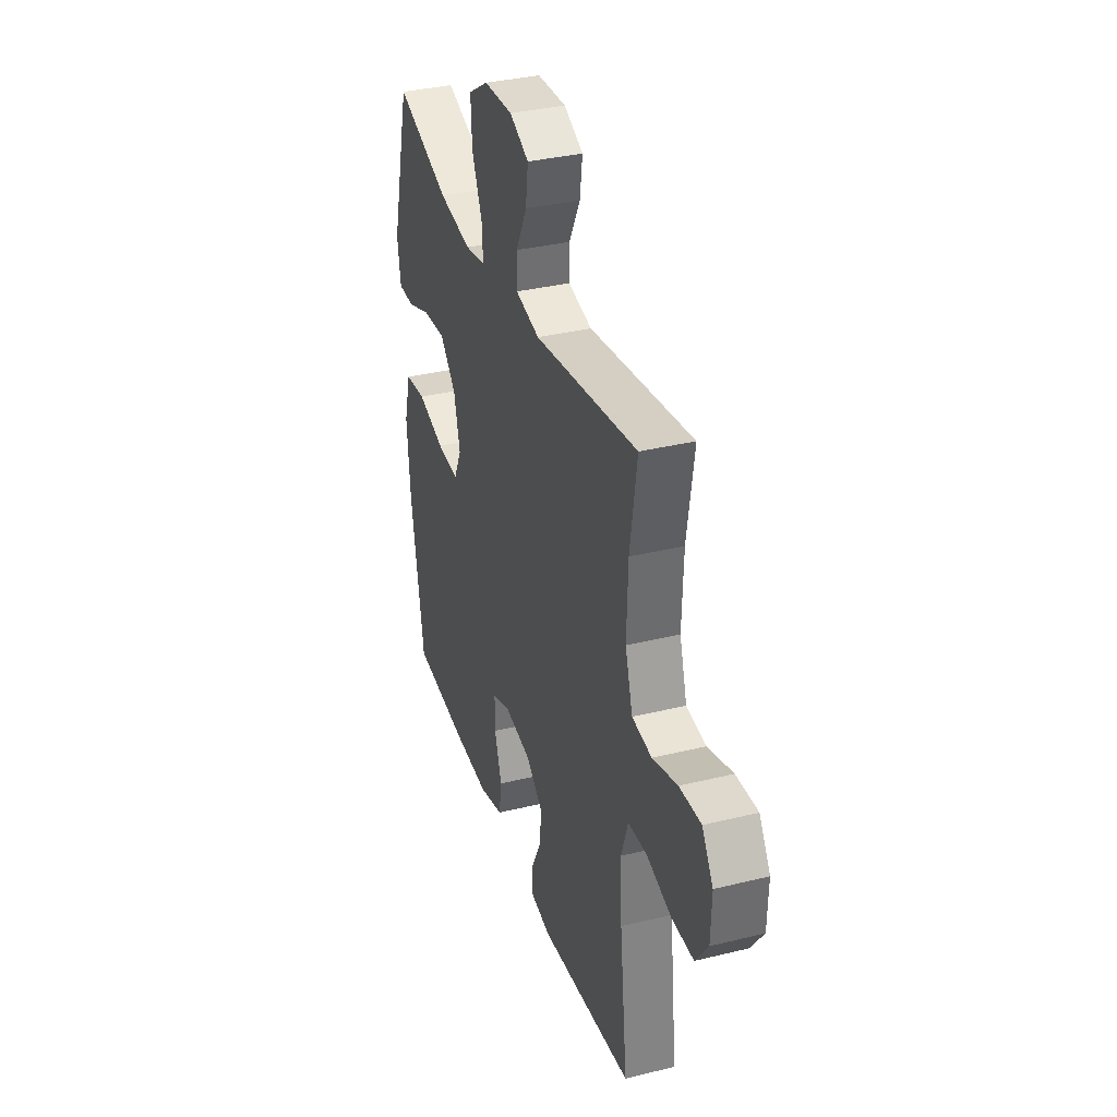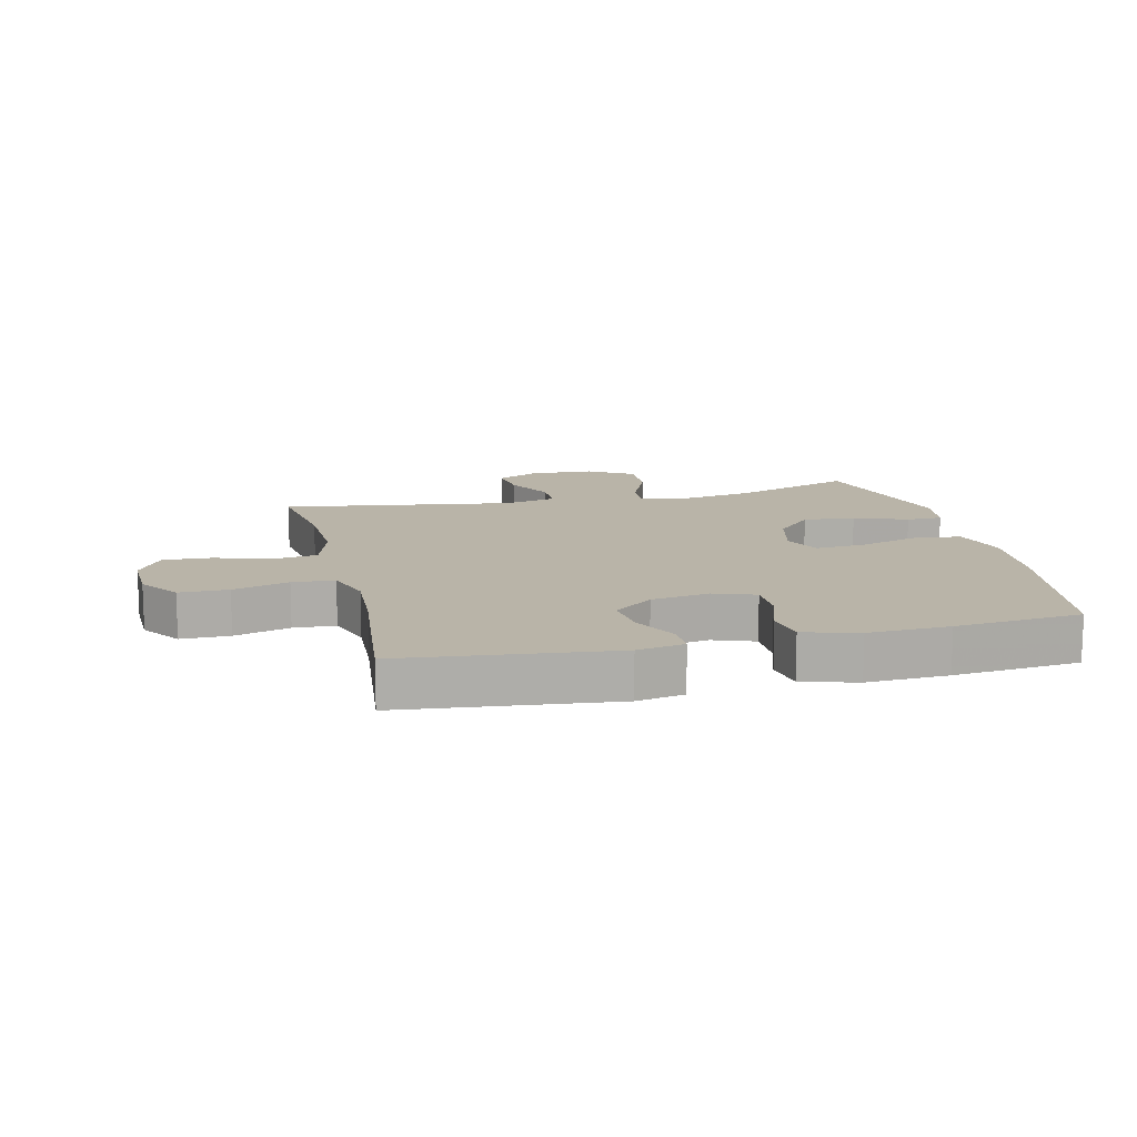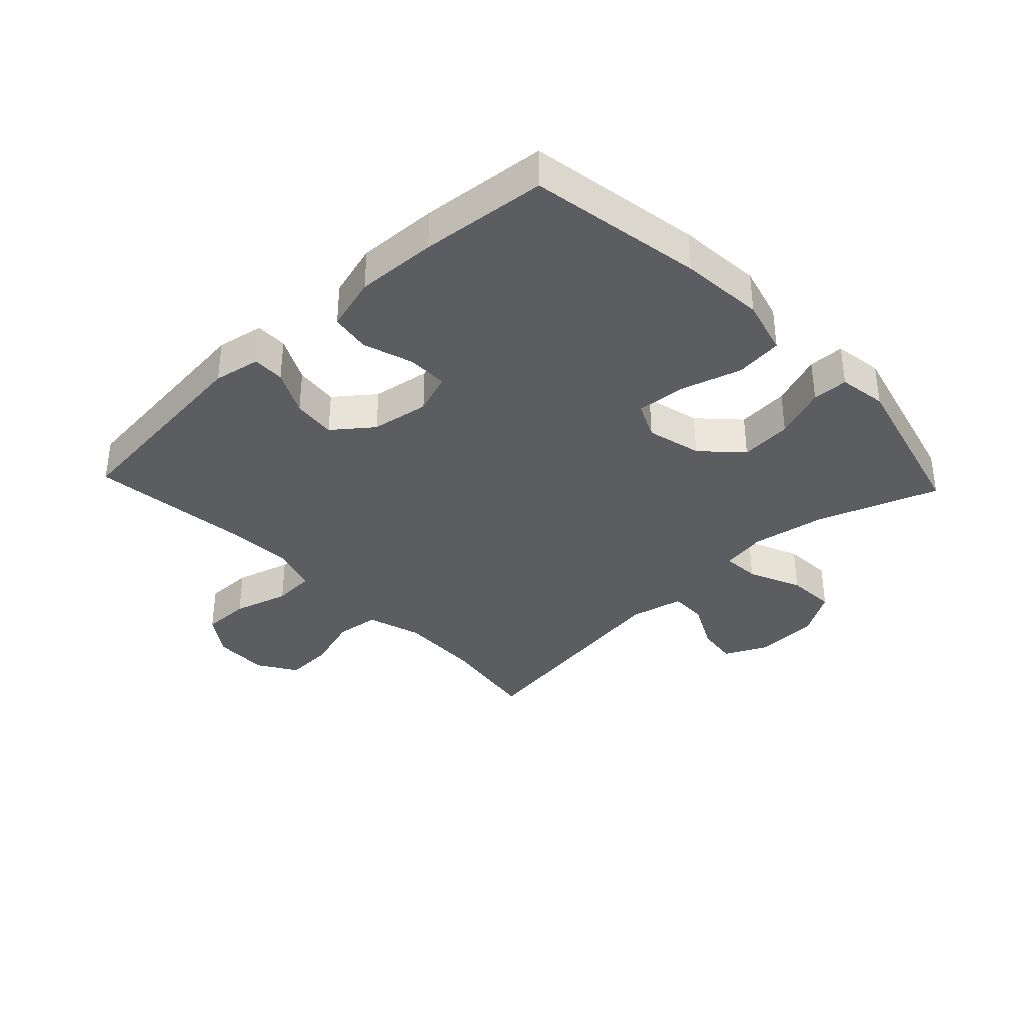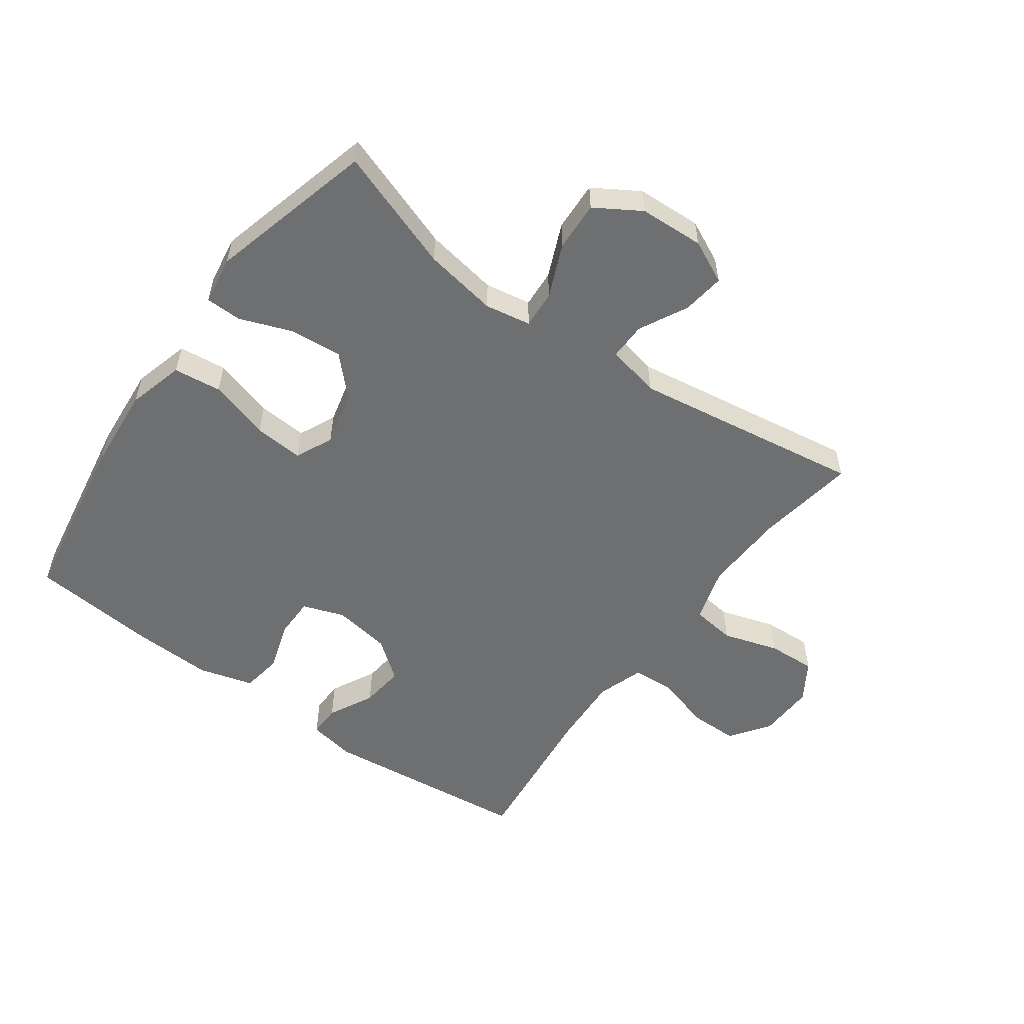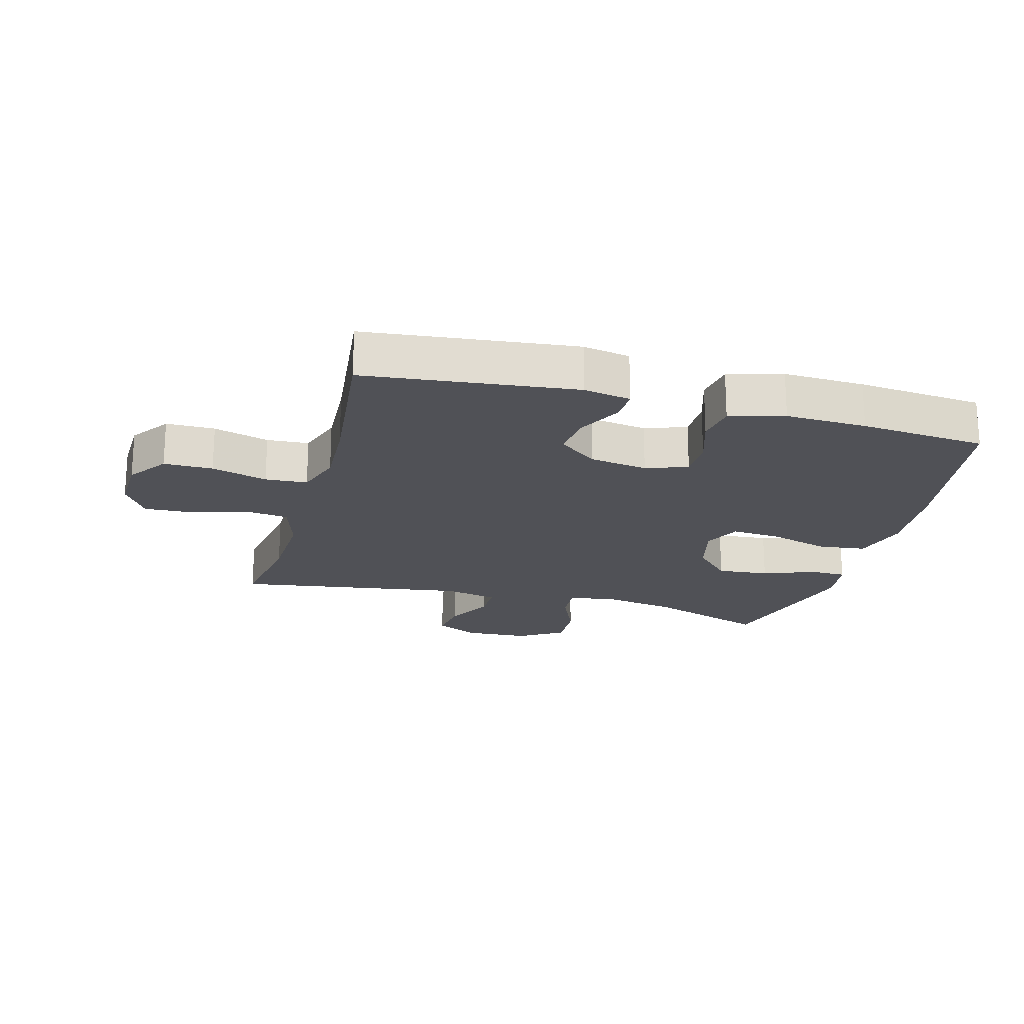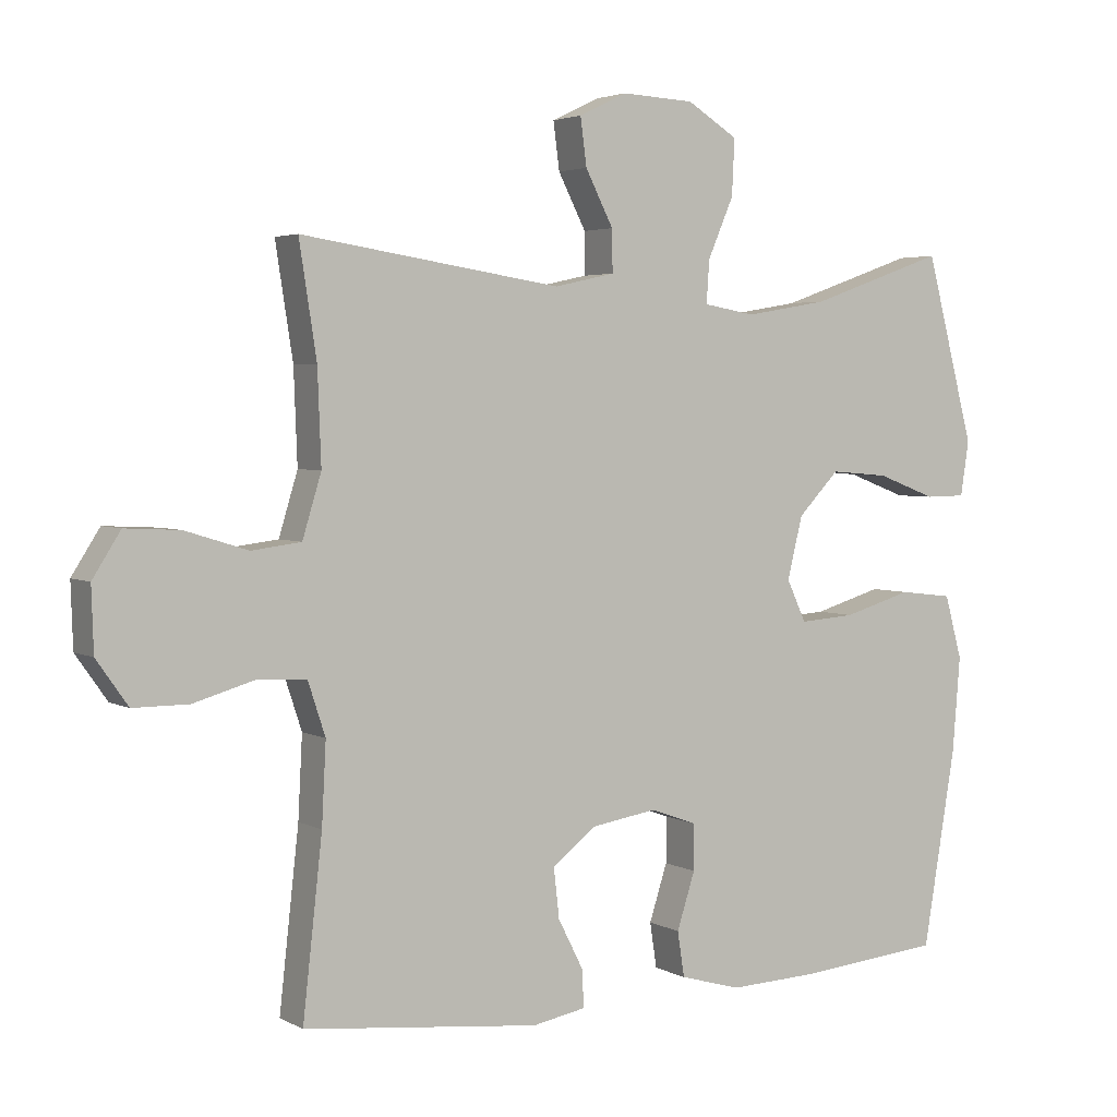
<metadata>
{"format":"obj","ext":"obj","renderer":"f3d","projection":"perspective","resolution":1024,"background":"white","views":[{"elev":34.9,"azim":71.9,"up":"+Z"},{"elev":13.3,"azim":166.6,"up":"+Y"},{"elev":-35.9,"azim":-136.6,"up":"+Y"},{"elev":-54.6,"azim":-35.9,"up":"+Y"},{"elev":-20.3,"azim":164.8,"up":"+Y"},{"elev":3.5,"azim":149.2,"up":"+Z"}]}
</metadata>
<code>
v -0.5 0.07 0.5
v -0.304 0.07 0.431
v -0.185 0.07 0.411
v -0.111 0.07 0.424
v -0.115 0.07 0.485
v -0.152 0.07 0.571
v -0.156 0.07 0.651
v -0.083 0.07 0.696
v 0.021 0.07 0.701
v 0.09 0.07 0.668
v 0.081 0.07 0.6
v 0.041 0.07 0.522
v 0.04 0.07 0.462
v 0.127 0.07 0.443
v 0.5 0.07 0.5
v 0.475 0.07 0.339
v 0.47 0.07 0.206
v 0.497 0.07 0.117
v 0.568 0.07 0.108
v 0.658 0.07 0.136
v 0.736 0.07 0.14
v 0.776 0.07 0.077
v 0.773 0.07 -0.014
v 0.728 0.07 -0.078
v 0.649 0.07 -0.078
v 0.559 0.07 -0.052
v 0.491 0.07 -0.056
v 0.466 0.07 -0.132
v 0.472 0.07 -0.248
v 0.5 0.07 -0.5
v 0.161 0.07 -0.537
v 0.085 0.07 -0.523
v 0.086 0.07 -0.471
v 0.123 0.07 -0.398
v 0.131 0.07 -0.327
v 0.068 0.07 -0.278
v -0.026 0.07 -0.263
v -0.093 0.07 -0.287
v -0.093 0.07 -0.353
v -0.067 0.07 -0.434
v -0.077 0.07 -0.499
v -0.165 0.07 -0.524
v -0.296 0.07 -0.519
v -0.5 0.07 -0.5
v -0.547 0.07 -0.218
v -0.558 0.07 -0.082
v -0.533 0.07 0.009
v -0.456 0.07 0.018
v -0.358 0.07 -0.011
v -0.278 0.07 -0.017
v -0.25 0.07 0.043
v -0.272 0.07 0.132
v -0.331 0.07 0.193
v -0.415 0.07 0.186
v -0.5 0.07 0.154
v -0.558 0.07 0.155
v -0.57 0.07 0.233
v -0.5 0 0.5
v -0.304 0 0.431
v -0.185 0 0.411
v -0.111 0 0.424
v -0.115 0 0.485
v -0.152 0 0.571
v -0.156 0 0.651
v -0.083 0 0.696
v 0.021 0 0.701
v 0.09 0 0.668
v 0.081 0 0.6
v 0.041 0 0.522
v 0.04 0 0.462
v 0.127 0 0.443
v 0.5 0 0.5
v 0.475 0 0.339
v 0.47 0 0.206
v 0.497 0 0.117
v 0.568 0 0.108
v 0.658 0 0.136
v 0.736 0 0.14
v 0.776 0 0.077
v 0.773 0 -0.014
v 0.728 0 -0.078
v 0.649 0 -0.078
v 0.559 0 -0.052
v 0.491 0 -0.056
v 0.466 0 -0.132
v 0.472 0 -0.248
v 0.5 0 -0.5
v 0.161 0 -0.537
v 0.085 0 -0.523
v 0.086 0 -0.471
v 0.123 0 -0.398
v 0.131 0 -0.327
v 0.068 0 -0.278
v -0.026 0 -0.263
v -0.093 0 -0.287
v -0.093 0 -0.353
v -0.067 0 -0.434
v -0.077 0 -0.499
v -0.165 0 -0.524
v -0.296 0 -0.519
v -0.5 0 -0.5
v -0.547 0 -0.218
v -0.558 0 -0.082
v -0.533 0 0.009
v -0.456 0 0.018
v -0.358 0 -0.011
v -0.278 0 -0.017
v -0.25 0 0.043
v -0.272 0 0.132
v -0.331 0 0.193
v -0.415 0 0.186
v -0.5 0 0.154
v -0.558 0 0.155
v -0.57 0 0.233
f 57 1 2
f 56 57 2
f 55 56 2
f 54 55 2
f 53 54 2 3
f 52 53 3 4
f 51 52 4
f 47 48 49
f 46 47 49
f 45 46 49
f 44 45 49
f 43 44 49
f 42 43 49
f 41 42 49
f 40 41 49
f 39 40 49
f 38 39 49 50
f 37 38 50 51
f 32 33 34
f 31 32 34
f 30 31 34
f 29 30 34
f 28 29 34 35
f 27 28 35 36
f 24 25 26
f 23 24 26
f 22 23 26
f 21 22 26
f 20 21 26
f 19 20 26
f 18 19 26 27
f 37 51 4
f 36 37 4
f 27 36 4
f 18 27 4
f 17 18 4
f 10 11 12
f 9 10 12
f 8 9 12
f 7 8 12
f 6 7 12
f 5 6 12
f 5 12 13
f 5 13 14
f 4 5 14
f 17 4 14
f 16 17 14
f 14 15 16
f 59 58 114
f 59 114 113
f 59 113 112
f 59 112 111
f 60 59 111 110
f 61 60 110 109
f 61 109 108
f 106 105 104
f 106 104 103
f 106 103 102
f 106 102 101
f 106 101 100
f 106 100 99
f 106 99 98
f 106 98 97
f 106 97 96
f 107 106 96 95
f 108 107 95 94
f 91 90 89
f 91 89 88
f 91 88 87
f 91 87 86
f 92 91 86 85
f 93 92 85 84
f 83 82 81
f 83 81 80
f 83 80 79
f 83 79 78
f 83 78 77
f 83 77 76
f 84 83 76 75
f 61 108 94
f 61 94 93
f 61 93 84
f 61 84 75
f 61 75 74
f 69 68 67
f 69 67 66
f 69 66 65
f 69 65 64
f 69 64 63
f 69 63 62
f 70 69 62
f 71 70 62
f 71 62 61
f 71 61 74
f 71 74 73
f 73 72 71
f 1 58 59 2
f 2 59 60 3
f 3 60 61 4
f 4 61 62 5
f 5 62 63 6
f 6 63 64 7
f 7 64 65 8
f 8 65 66 9
f 9 66 67 10
f 10 67 68 11
f 11 68 69 12
f 12 69 70 13
f 13 70 71 14
f 14 71 72 15
f 15 72 73 16
f 16 73 74 17
f 17 74 75 18
f 18 75 76 19
f 19 76 77 20
f 20 77 78 21
f 21 78 79 22
f 22 79 80 23
f 23 80 81 24
f 24 81 82 25
f 25 82 83 26
f 26 83 84 27
f 27 84 85 28
f 28 85 86 29
f 29 86 87 30
f 30 87 88 31
f 31 88 89 32
f 32 89 90 33
f 33 90 91 34
f 34 91 92 35
f 35 92 93 36
f 36 93 94 37
f 37 94 95 38
f 38 95 96 39
f 39 96 97 40
f 40 97 98 41
f 41 98 99 42
f 42 99 100 43
f 43 100 101 44
f 44 101 102 45
f 45 102 103 46
f 46 103 104 47
f 47 104 105 48
f 48 105 106 49
f 49 106 107 50
f 50 107 108 51
f 51 108 109 52
f 52 109 110 53
f 53 110 111 54
f 54 111 112 55
f 55 112 113 56
f 56 113 114 57
f 57 114 58 1

</code>
